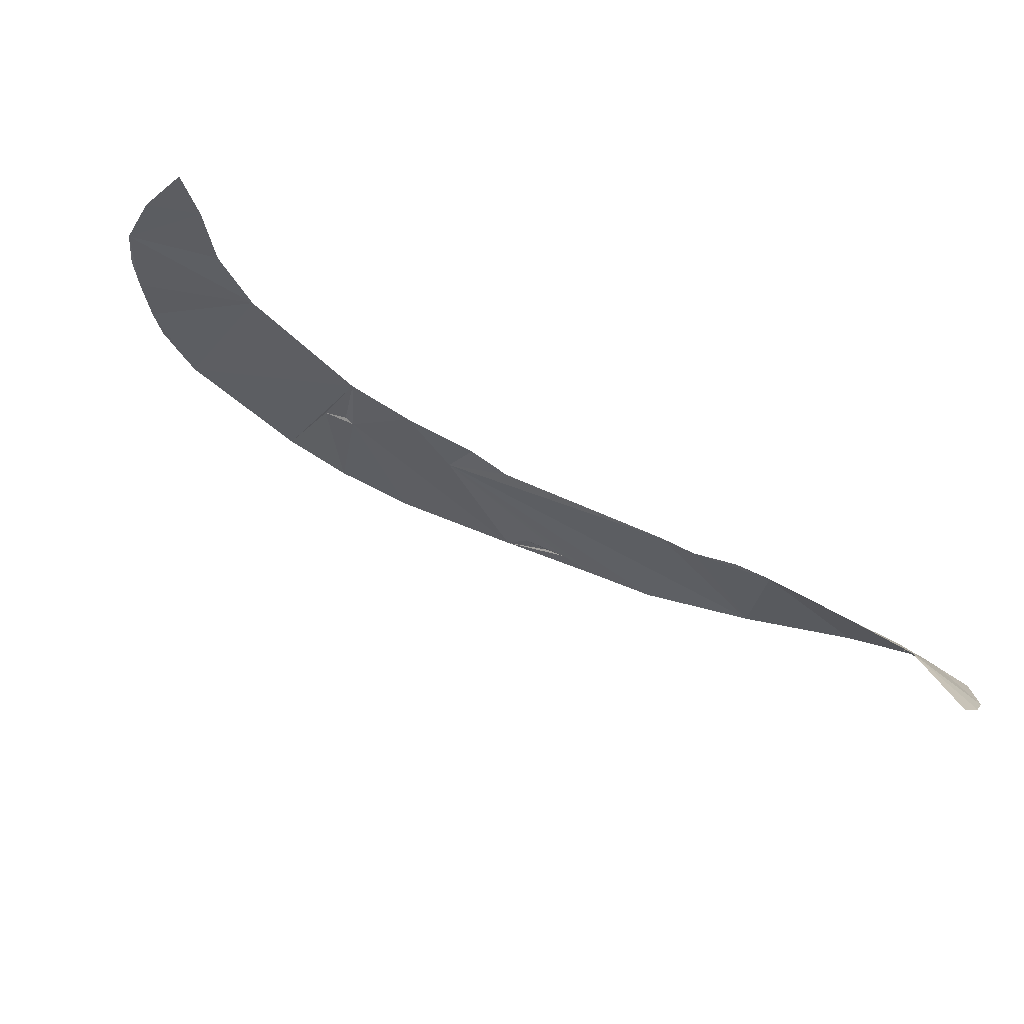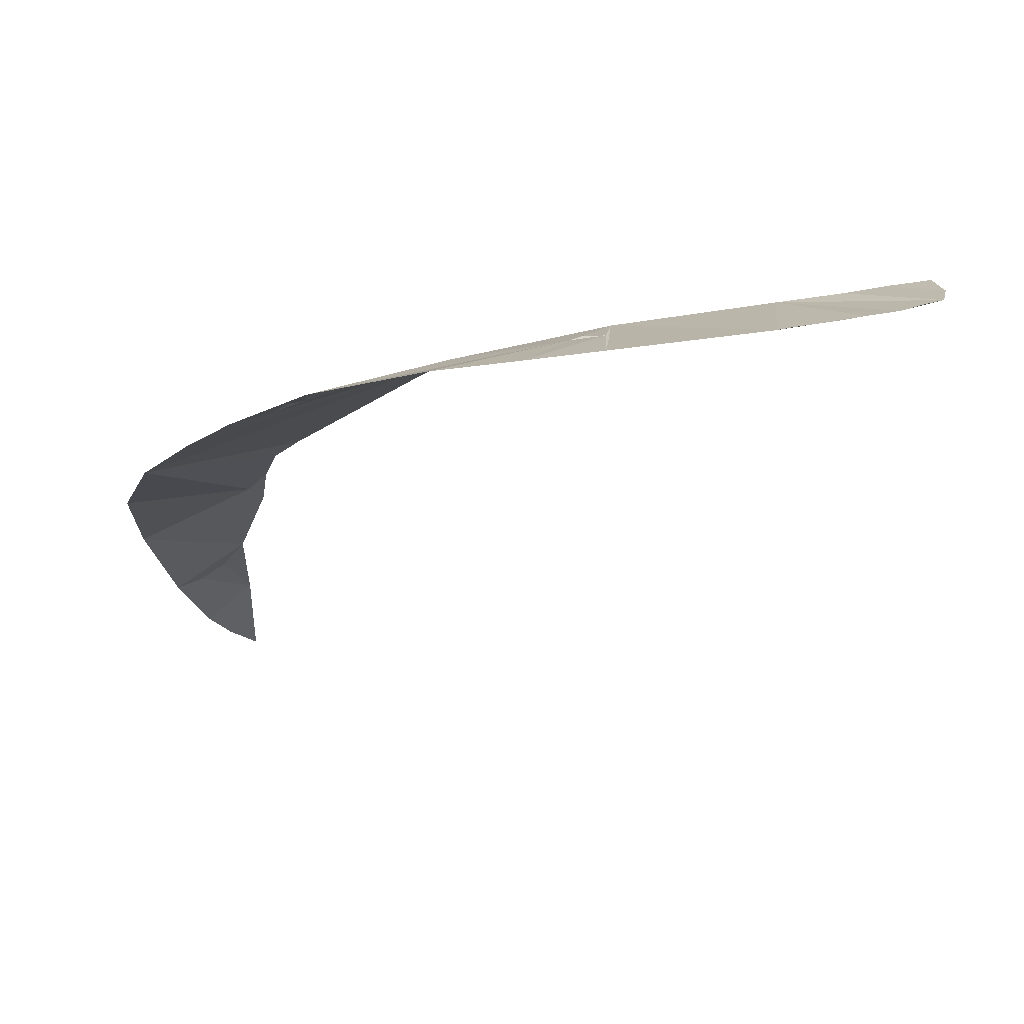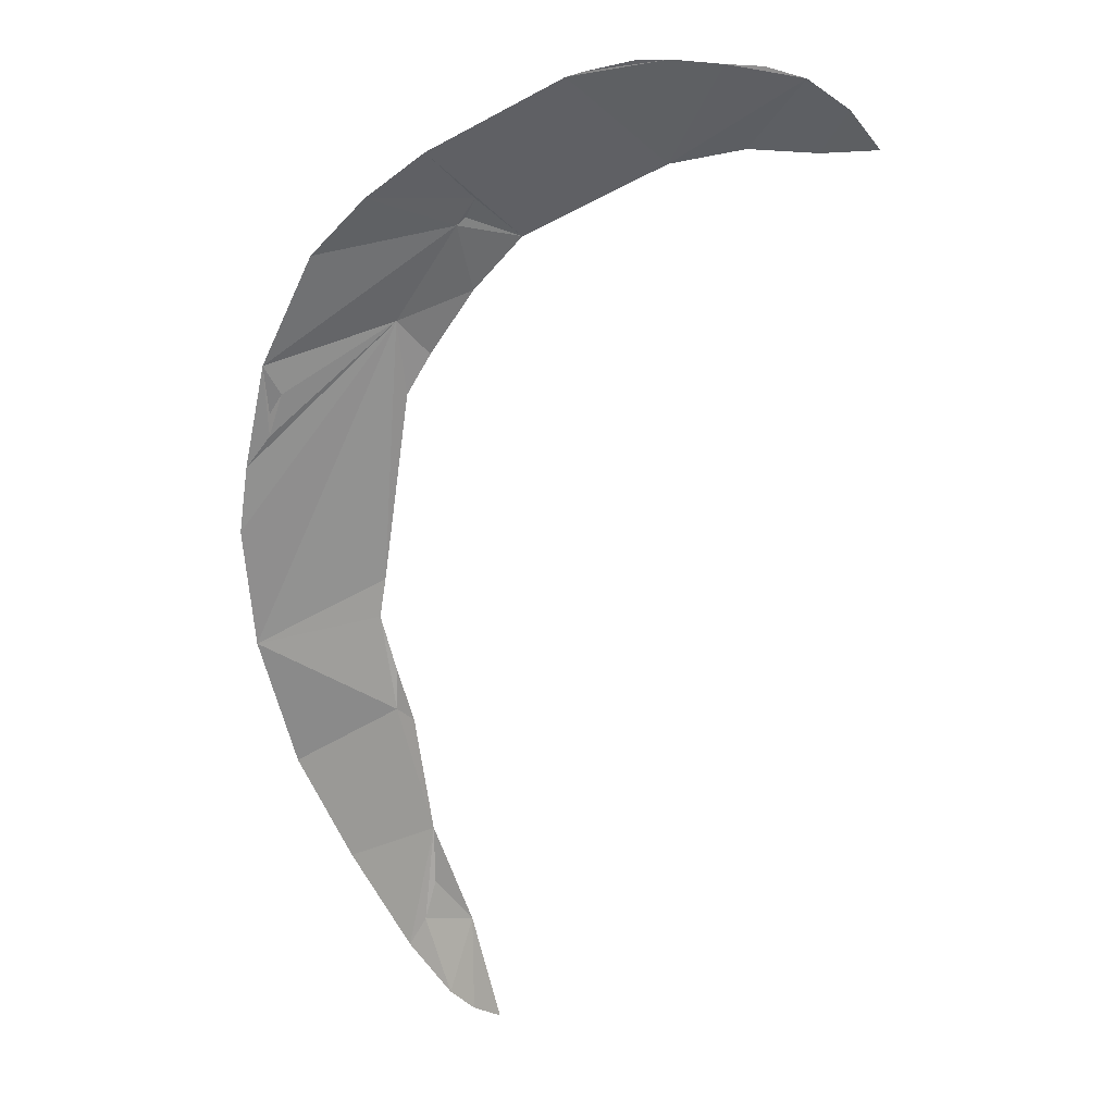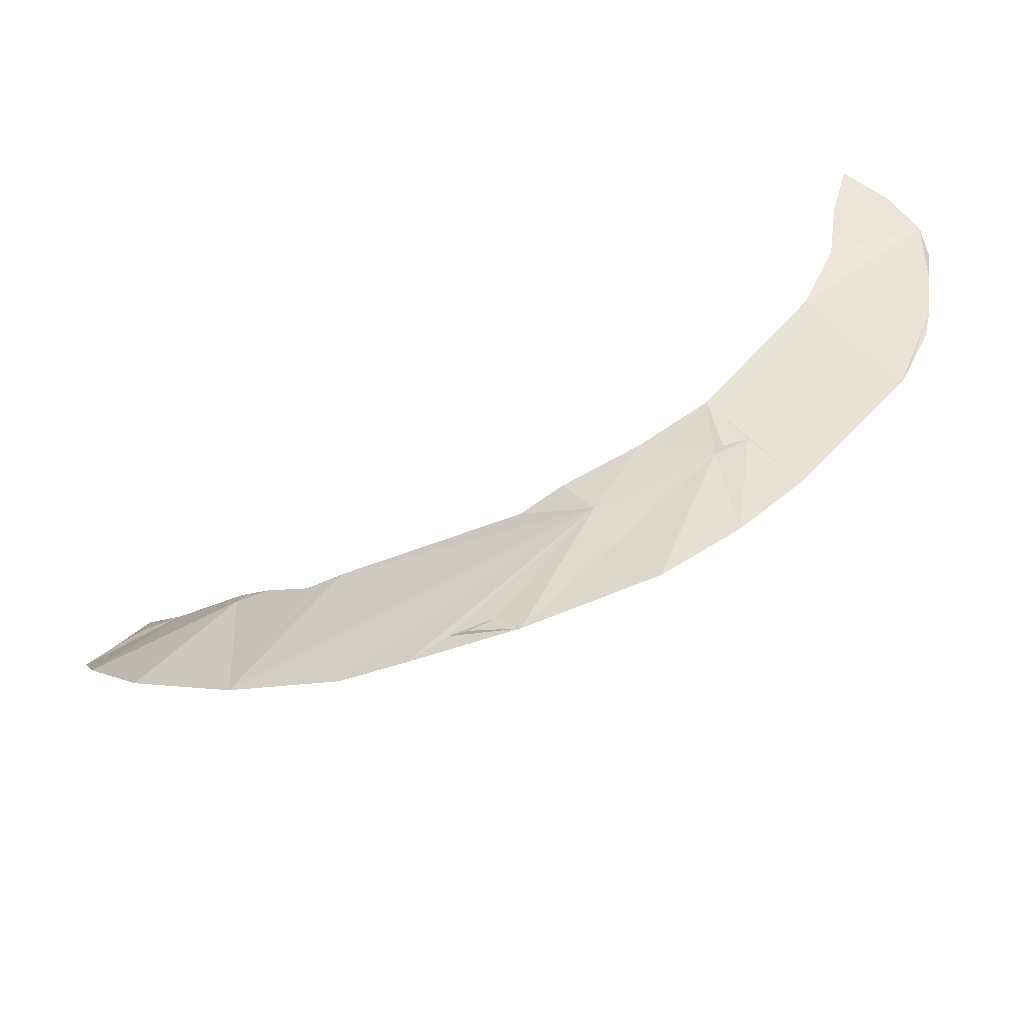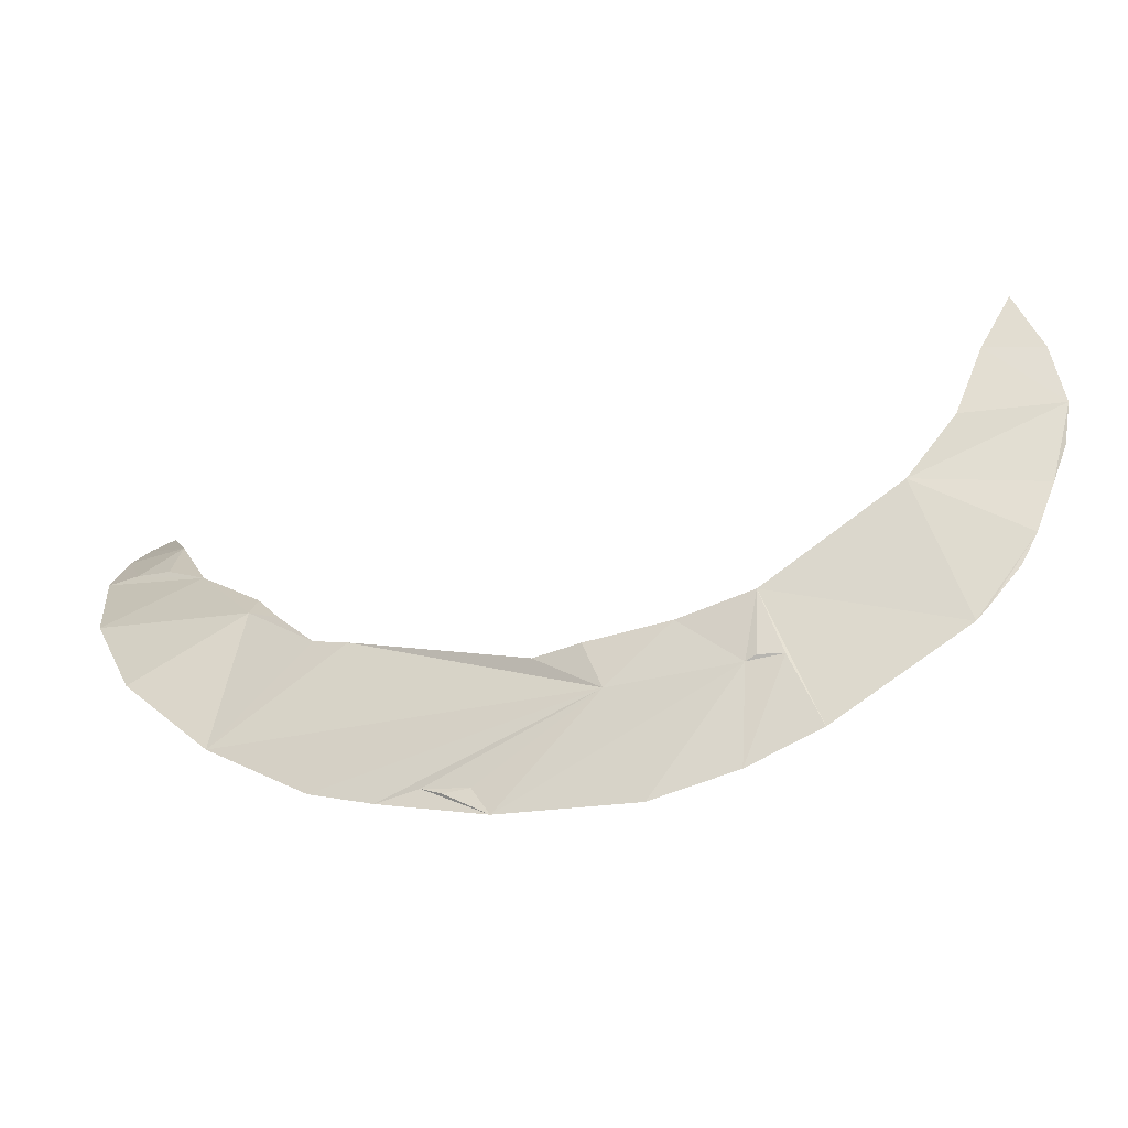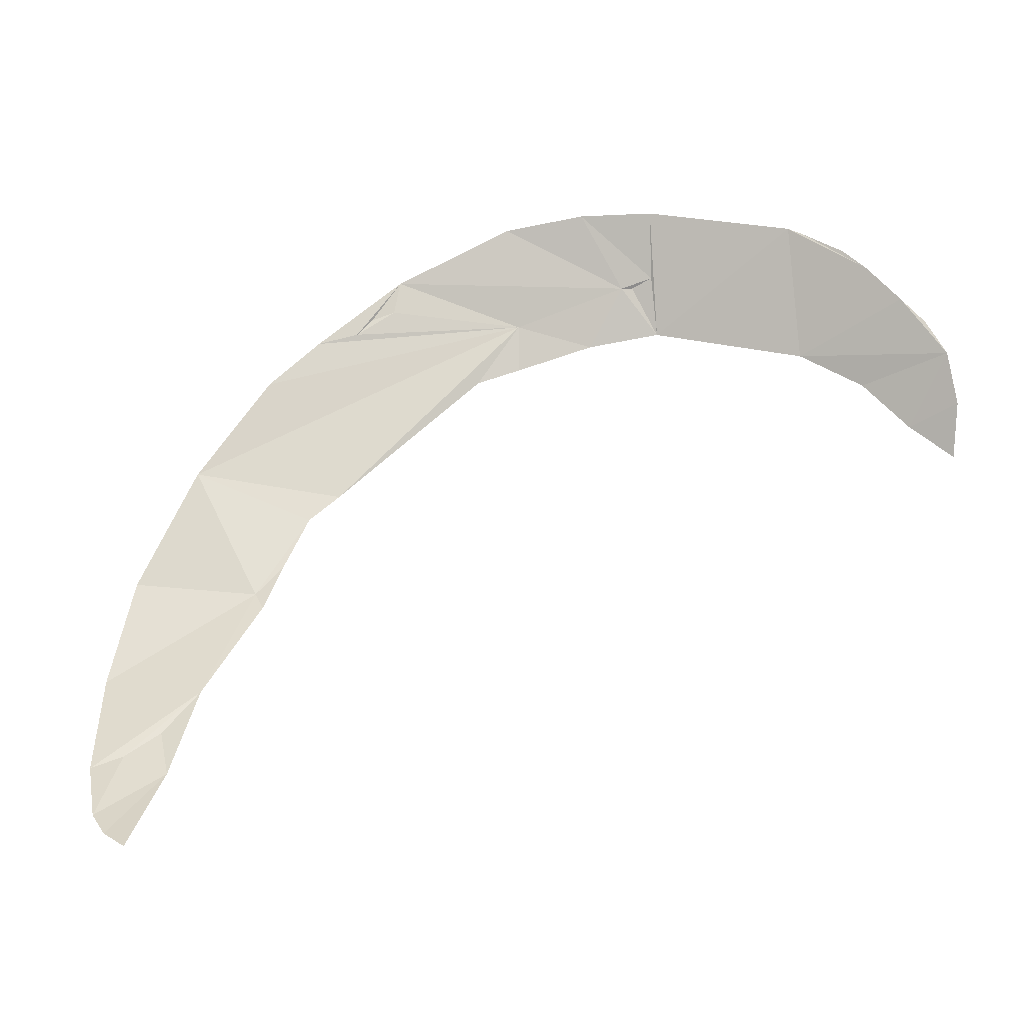
<metadata>
{"format":"obj","ext":"obj","renderer":"f3d","projection":"perspective","resolution":1024,"background":"white","views":[{"elev":-38.3,"azim":-40.8,"up":"+Z"},{"elev":18.1,"azim":179.4,"up":"+Z"},{"elev":-38.2,"azim":-142.6,"up":"+Z"},{"elev":49.3,"azim":138.6,"up":"+Z"},{"elev":69.7,"azim":152.0,"up":"+Z"},{"elev":6.5,"azim":-162.2,"up":"+Y"}]}
</metadata>
<code>
o my_crack_surf__39
v 118.6 43.31 184.7
v 123 46.97 188.7
v 116.2 55.29 196.3
v 129.2 19.56 159.8
v 163.8 20.26 161.9
v 155.9 -1.715 135.8
v 151.4 84.03 205.8
v 53.56 132.9 254.6
v 103.4 77.14 213.8
v 146.6 -11.97 119.7
v 146.6 1.709 140.5
v 129.8 -1.783 136.4
v 137.5 8.055 148.3
v 33.99 170.6 263.6
v 10.69 171.5 266.6
v 9.767 149.6 265.6
v 163.8 48.91 184.4
v 139.4 -15.46 113.2
v 111.4 69.82 207
v 64.62 114.2 244.3
v 132.6 113.7 223.7
v 118.5 127.3 233.8
v 106.2 130.4 238
v 94.93 137.9 243.9
v 102.1 135.2 241.7
v 94.13 147.7 248.1
v 52.06 118.5 250.9
v 29.08 126.3 258.2
v 16.18 146.2 264.6
v 7.233 130.5 264
v 19.54 146.1 263.4
v 59.2 165.7 259.5
v -40.93 123.7 269.1
v -35.91 166.2 270.9
v -62.27 153 271.8
v -41.08 164.3 271.4
v -92.54 91.26 268.8
v -93.42 108.9 269.3
v -77.88 100.7 269
v 130.3 -17.37 108.4
v -89.55 125.4 270.1
v -61.9 114.2 269.7
v -73.85 143 270.9
v -81.97 135.6 271.2
v -54.34 158.7 271.8
f 1 2 3
f 4 6 5
f 7 8 9
f 6 11 10
f 11 6 4
f 10 11 12
f 11 4 13
f 12 11 13
f 14 15 16
f 2 5 17
f 2 4 5
f 12 18 10
f 19 3 2
f 4 12 13
f 19 7 9
f 9 8 20
f 21 8 7
f 21 22 8
f 23 8 22
f 24 25 26
f 20 8 27
f 8 28 27
f 29 16 30
f 30 16 15
f 14 31 32
f 33 30 34
f 35 34 36
f 37 39 38
f 23 22 26
f 33 34 35
f 4 2 1
f 2 17 7
f 19 2 7
f 24 26 8
f 24 23 25
f 23 24 8
f 29 31 16
f 31 14 16
f 31 29 30
f 26 25 23
f 31 30 28
f 26 31 8
f 31 26 32
f 40 18 12
f 38 39 41
f 42 41 39
f 33 41 42
f 43 44 41
f 35 36 45
f 43 33 35
f 33 43 41
f 34 30 15
f 28 8 31

</code>
